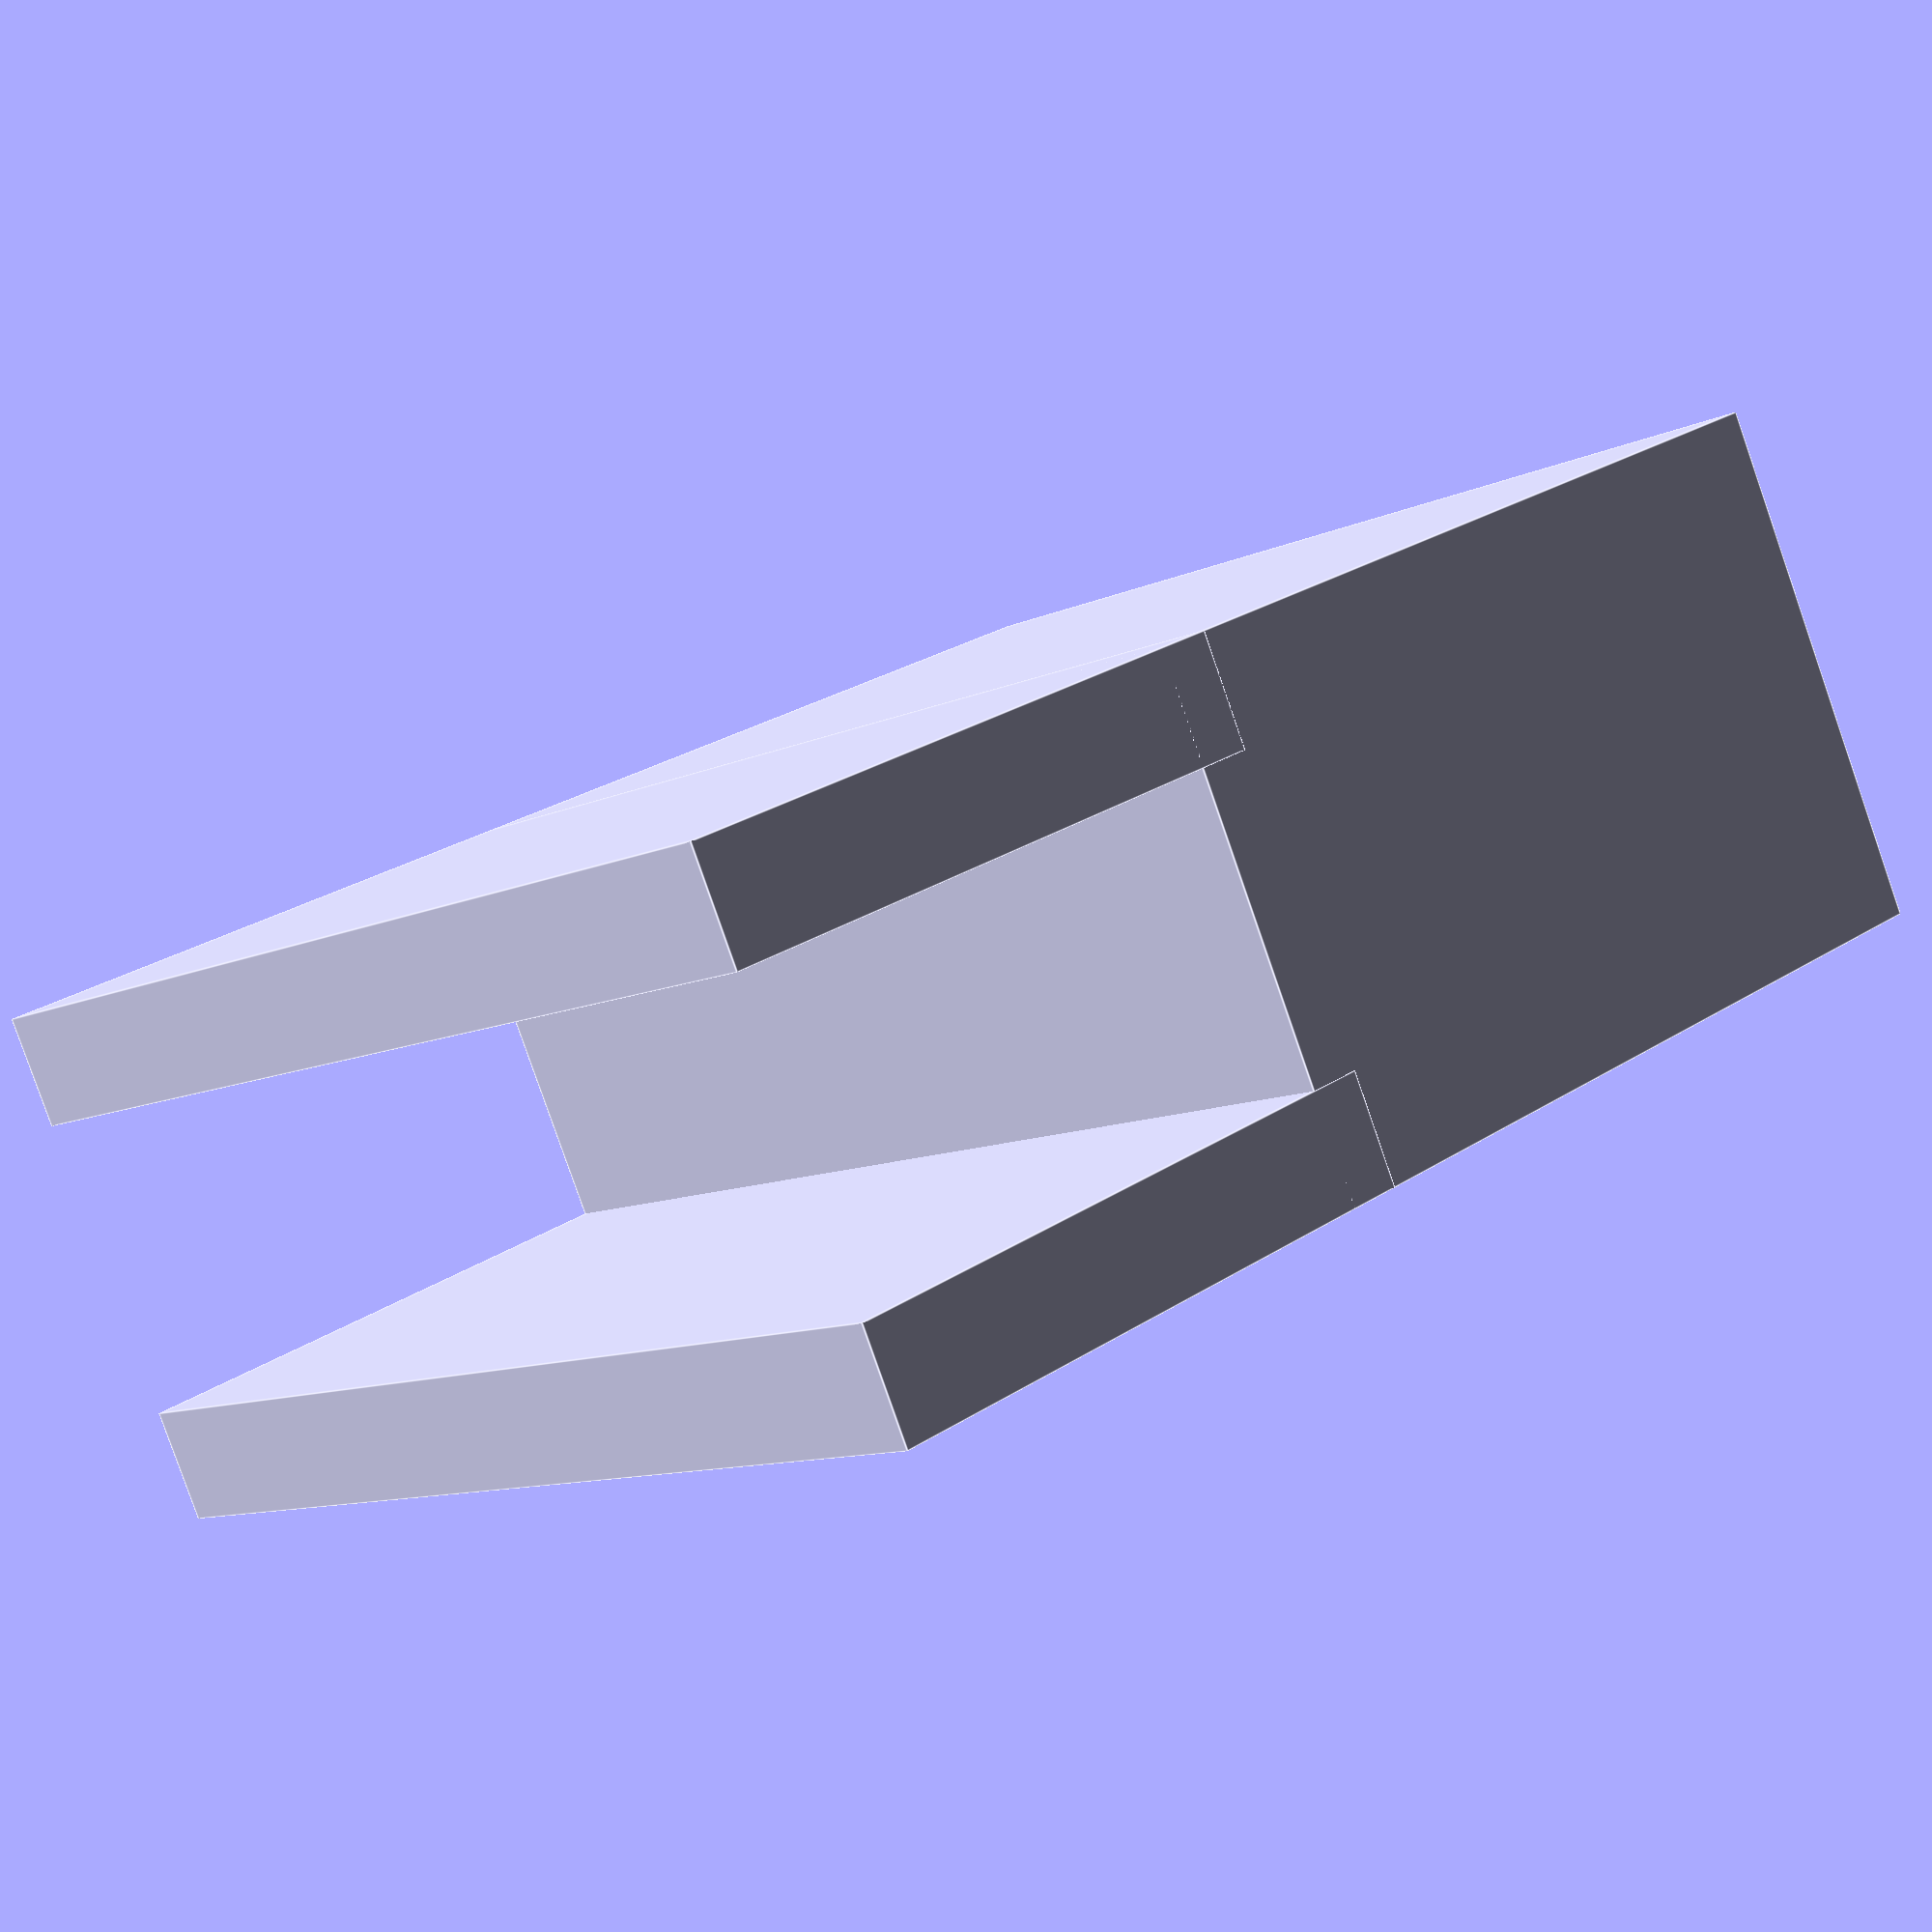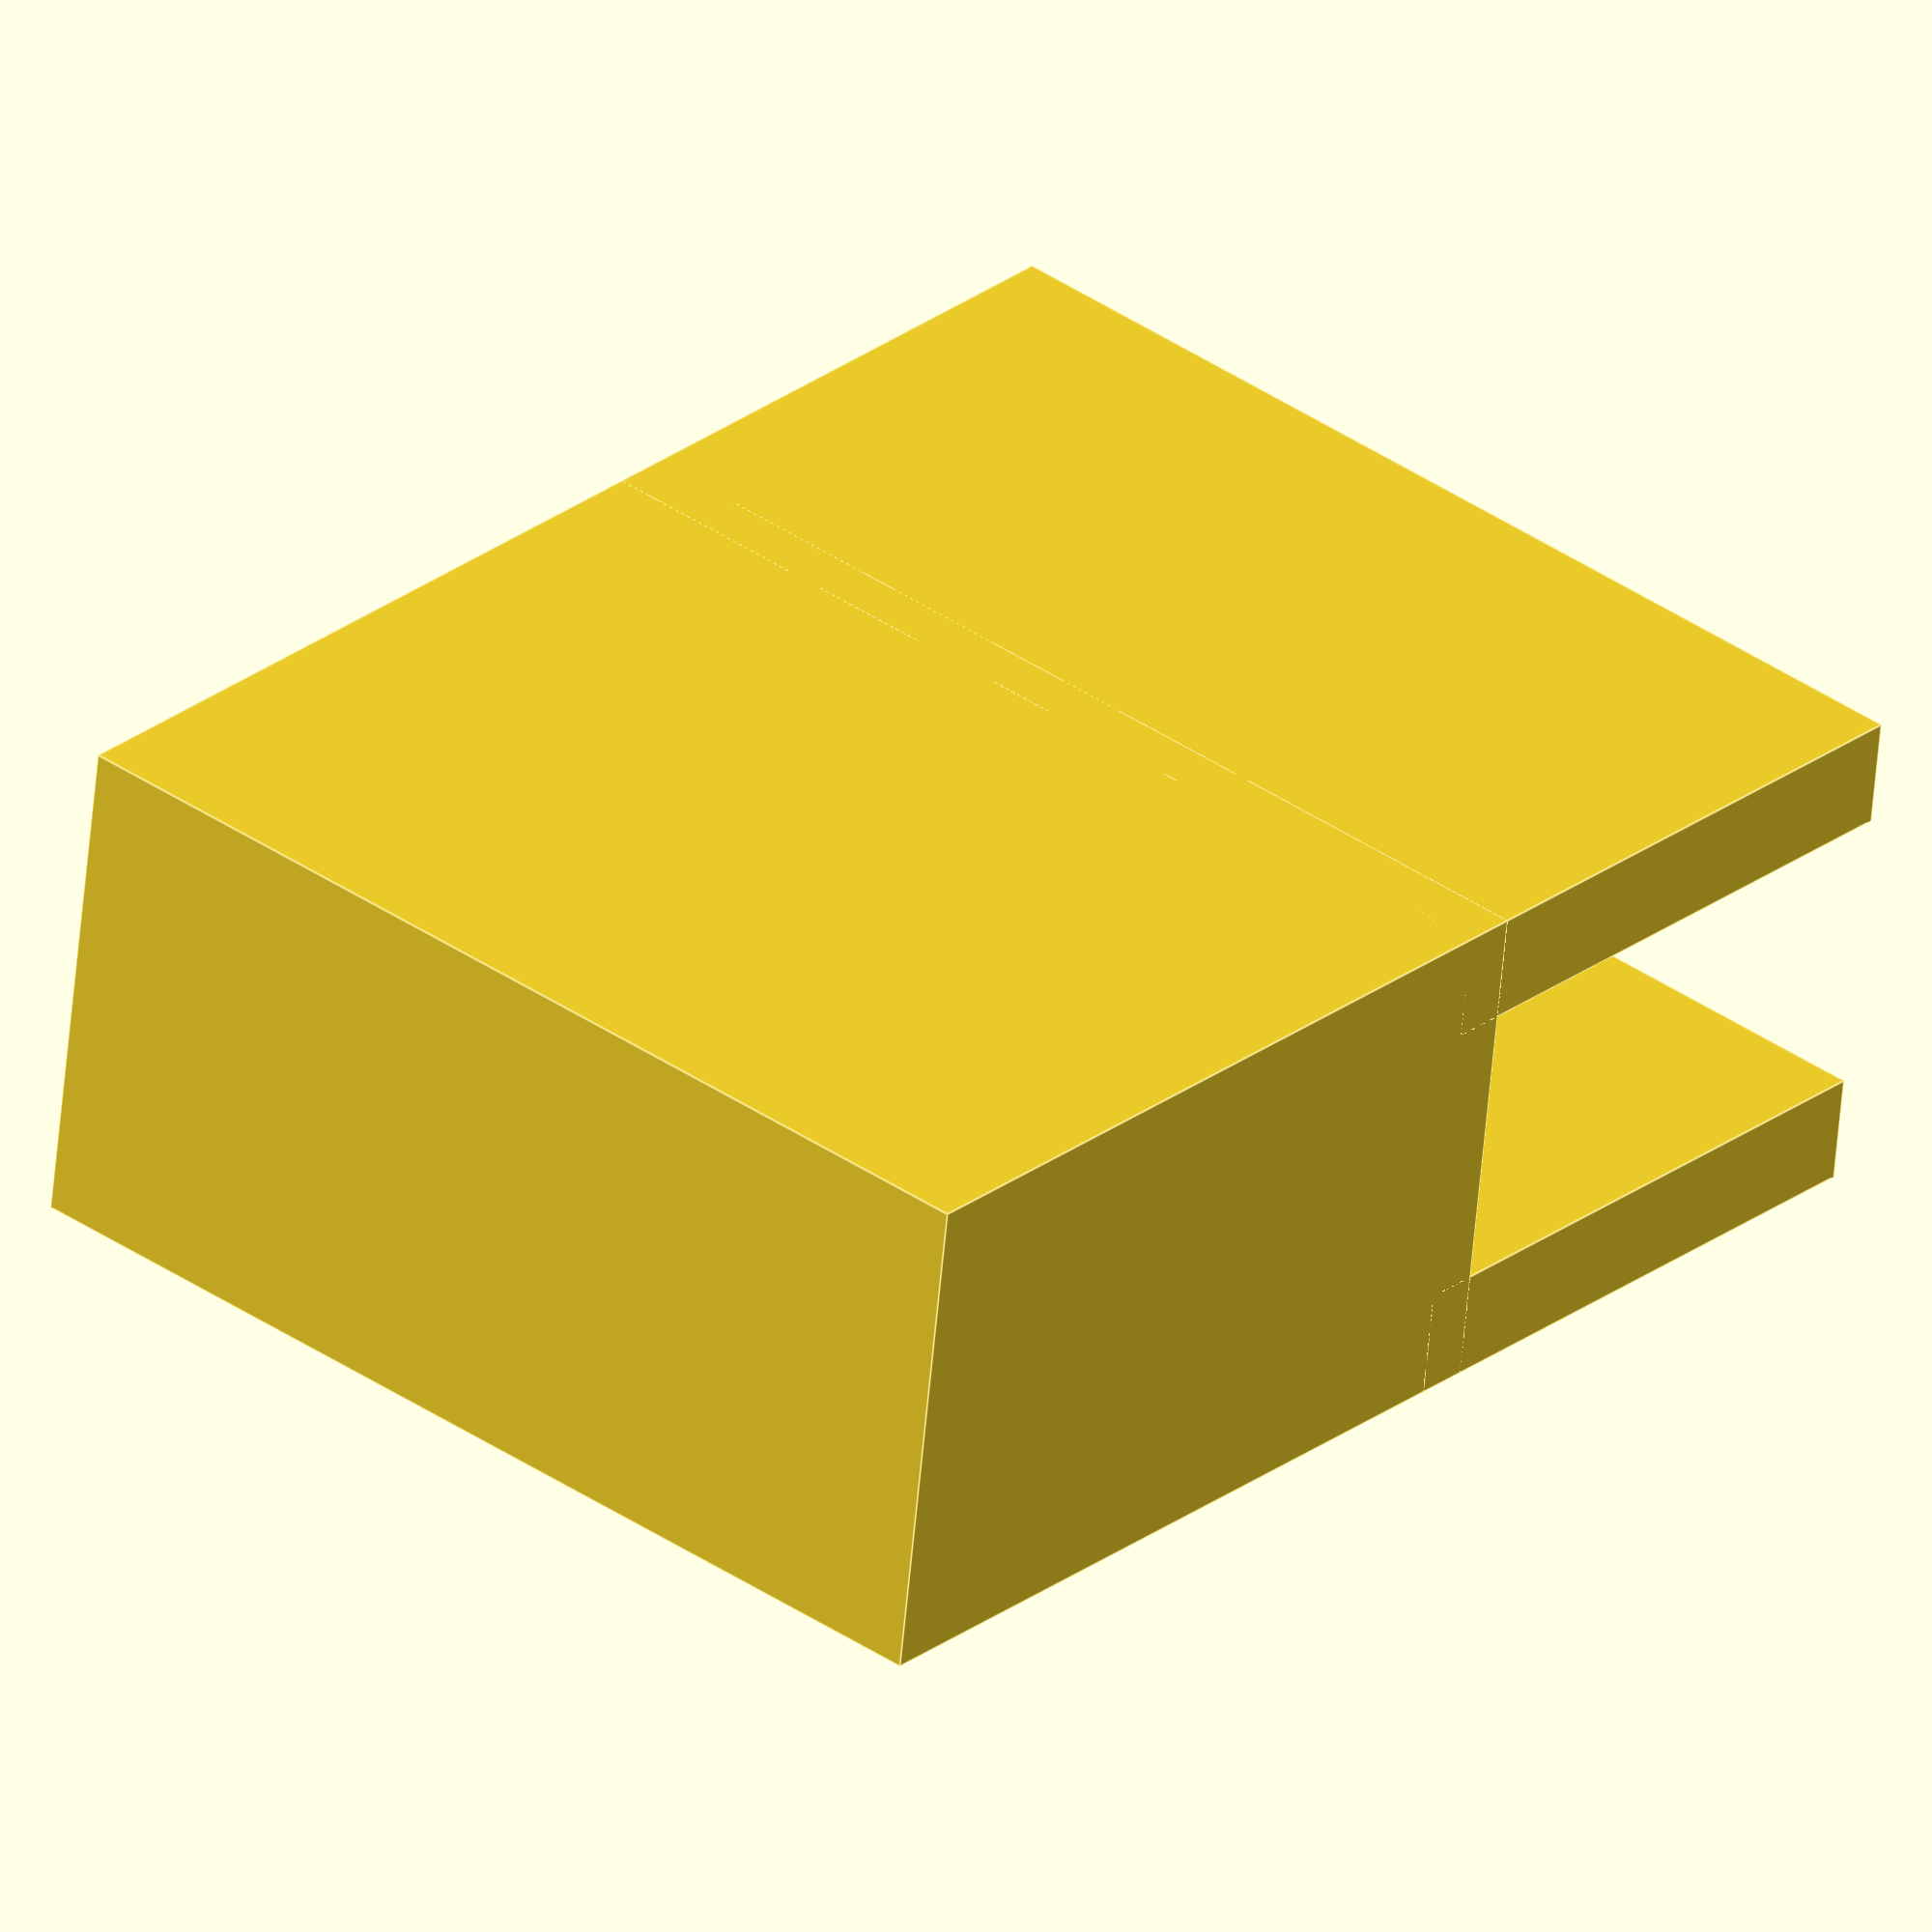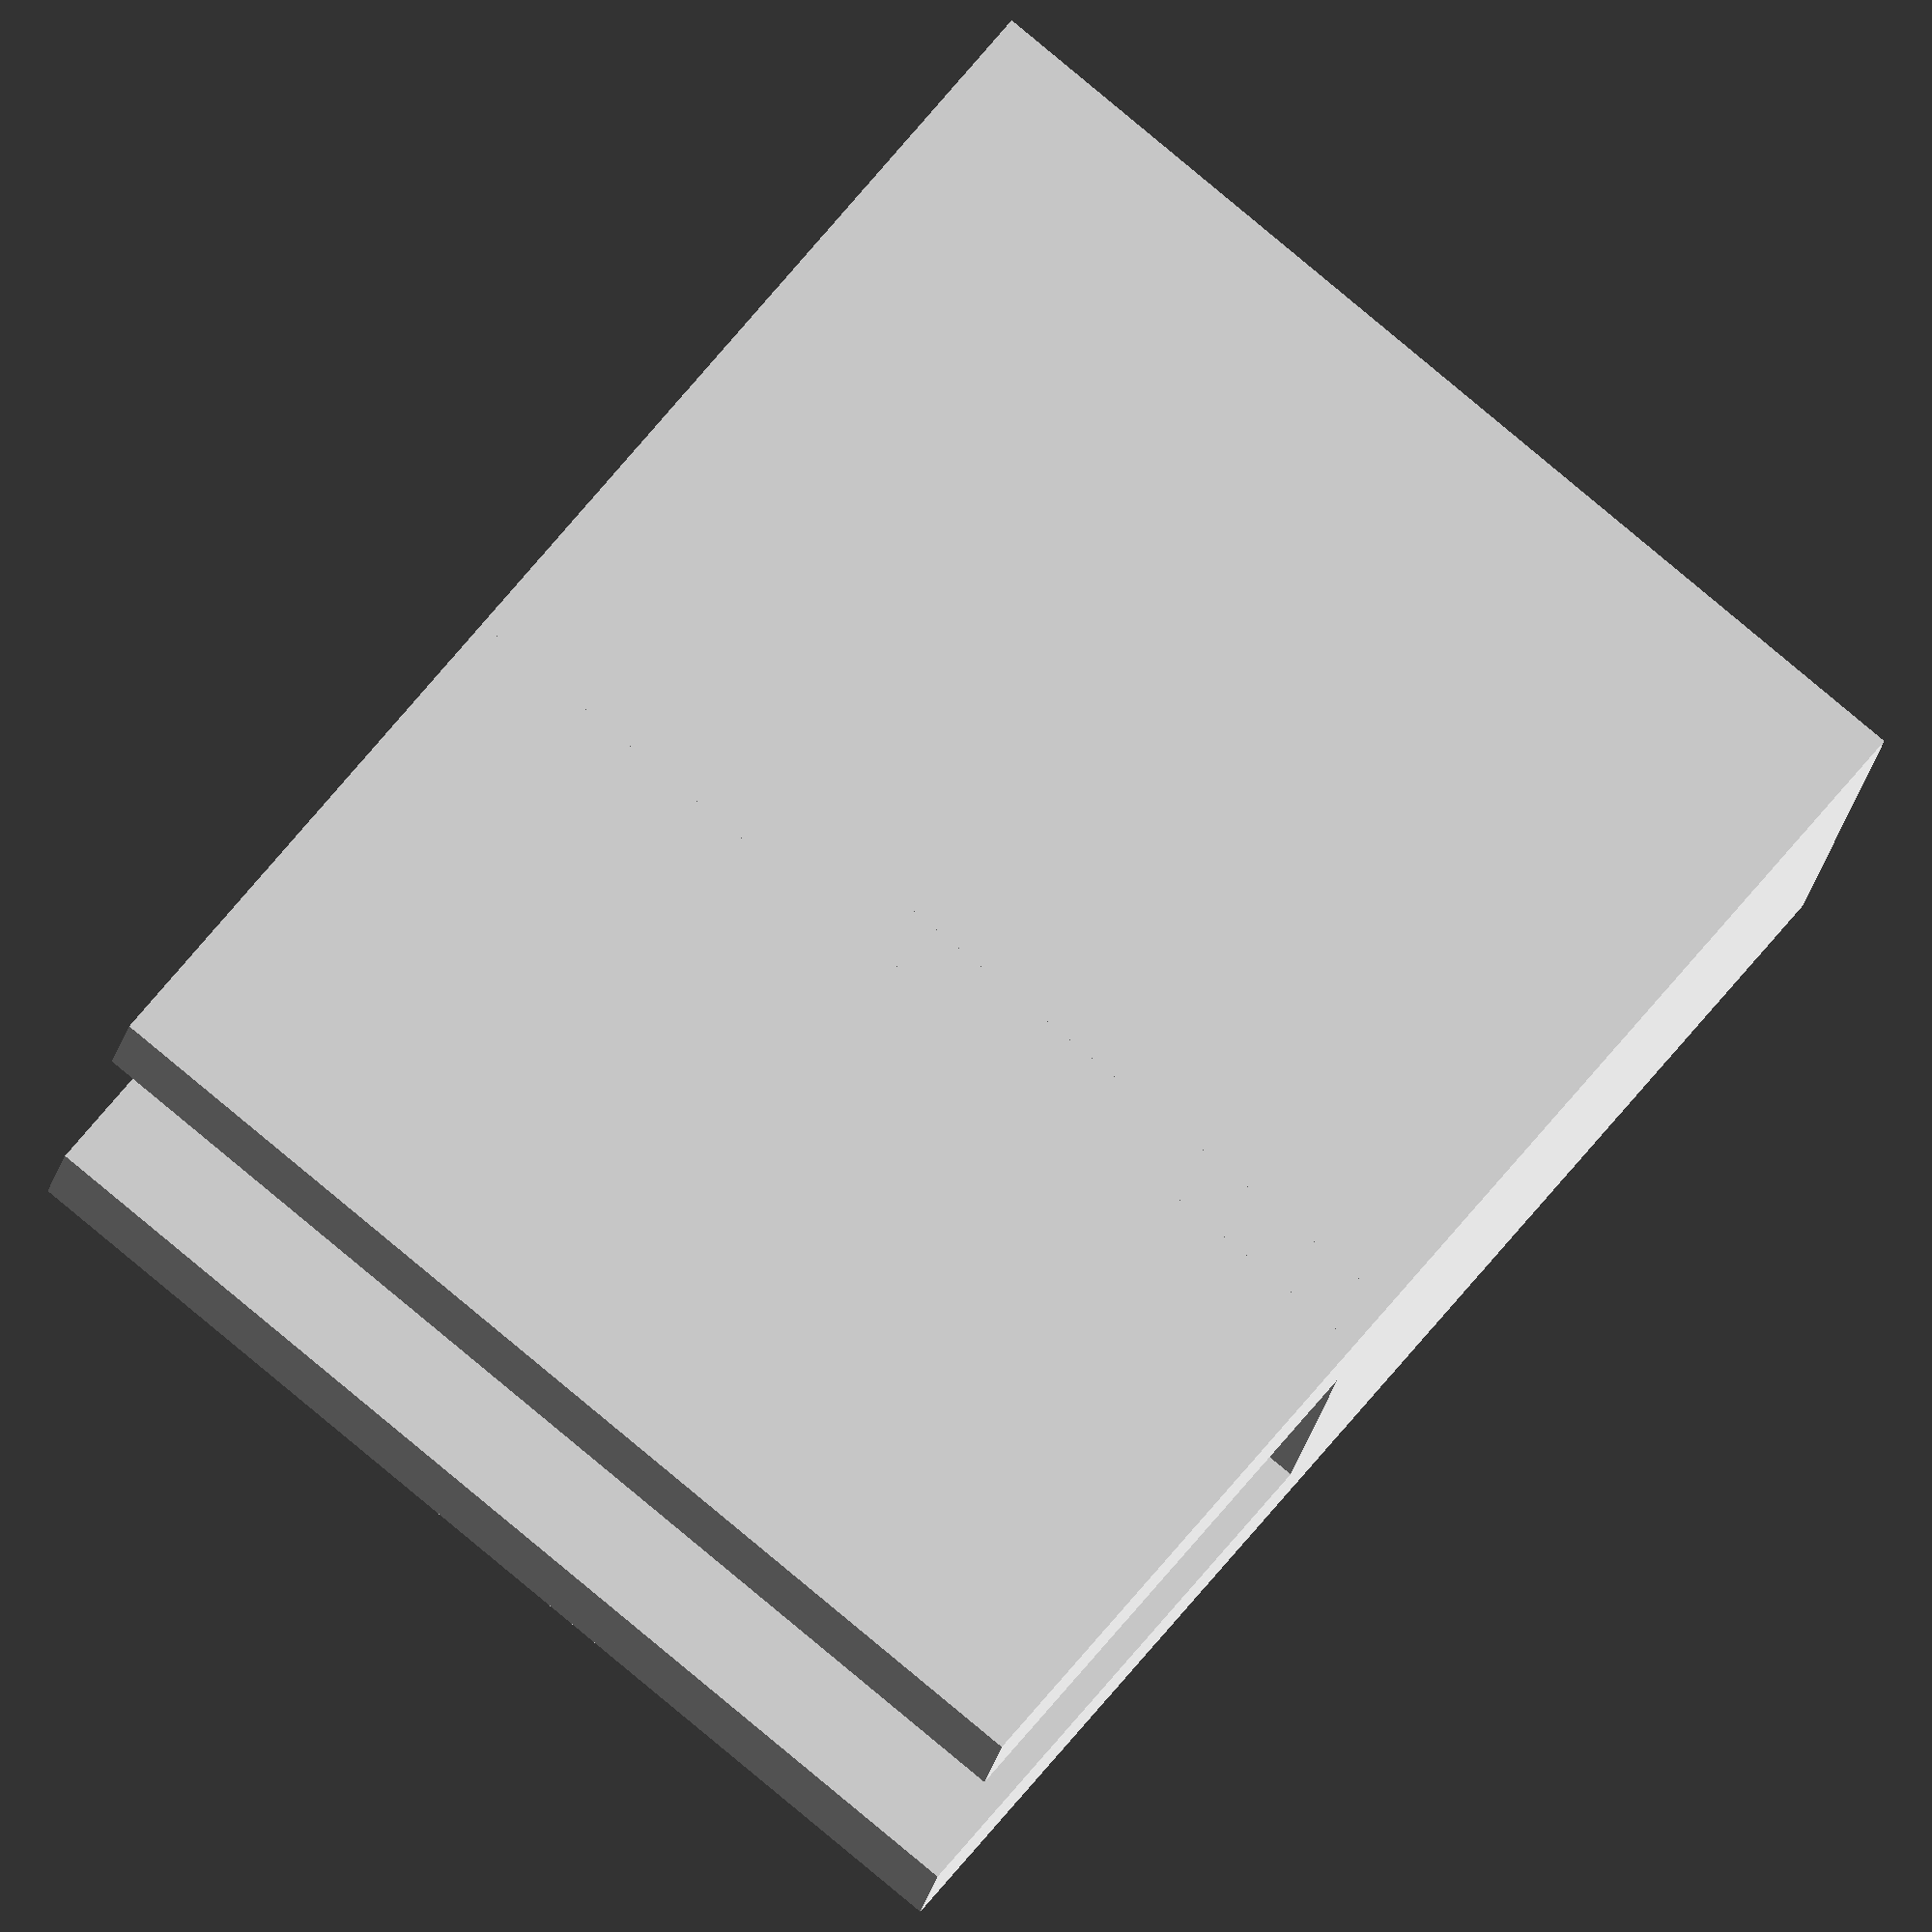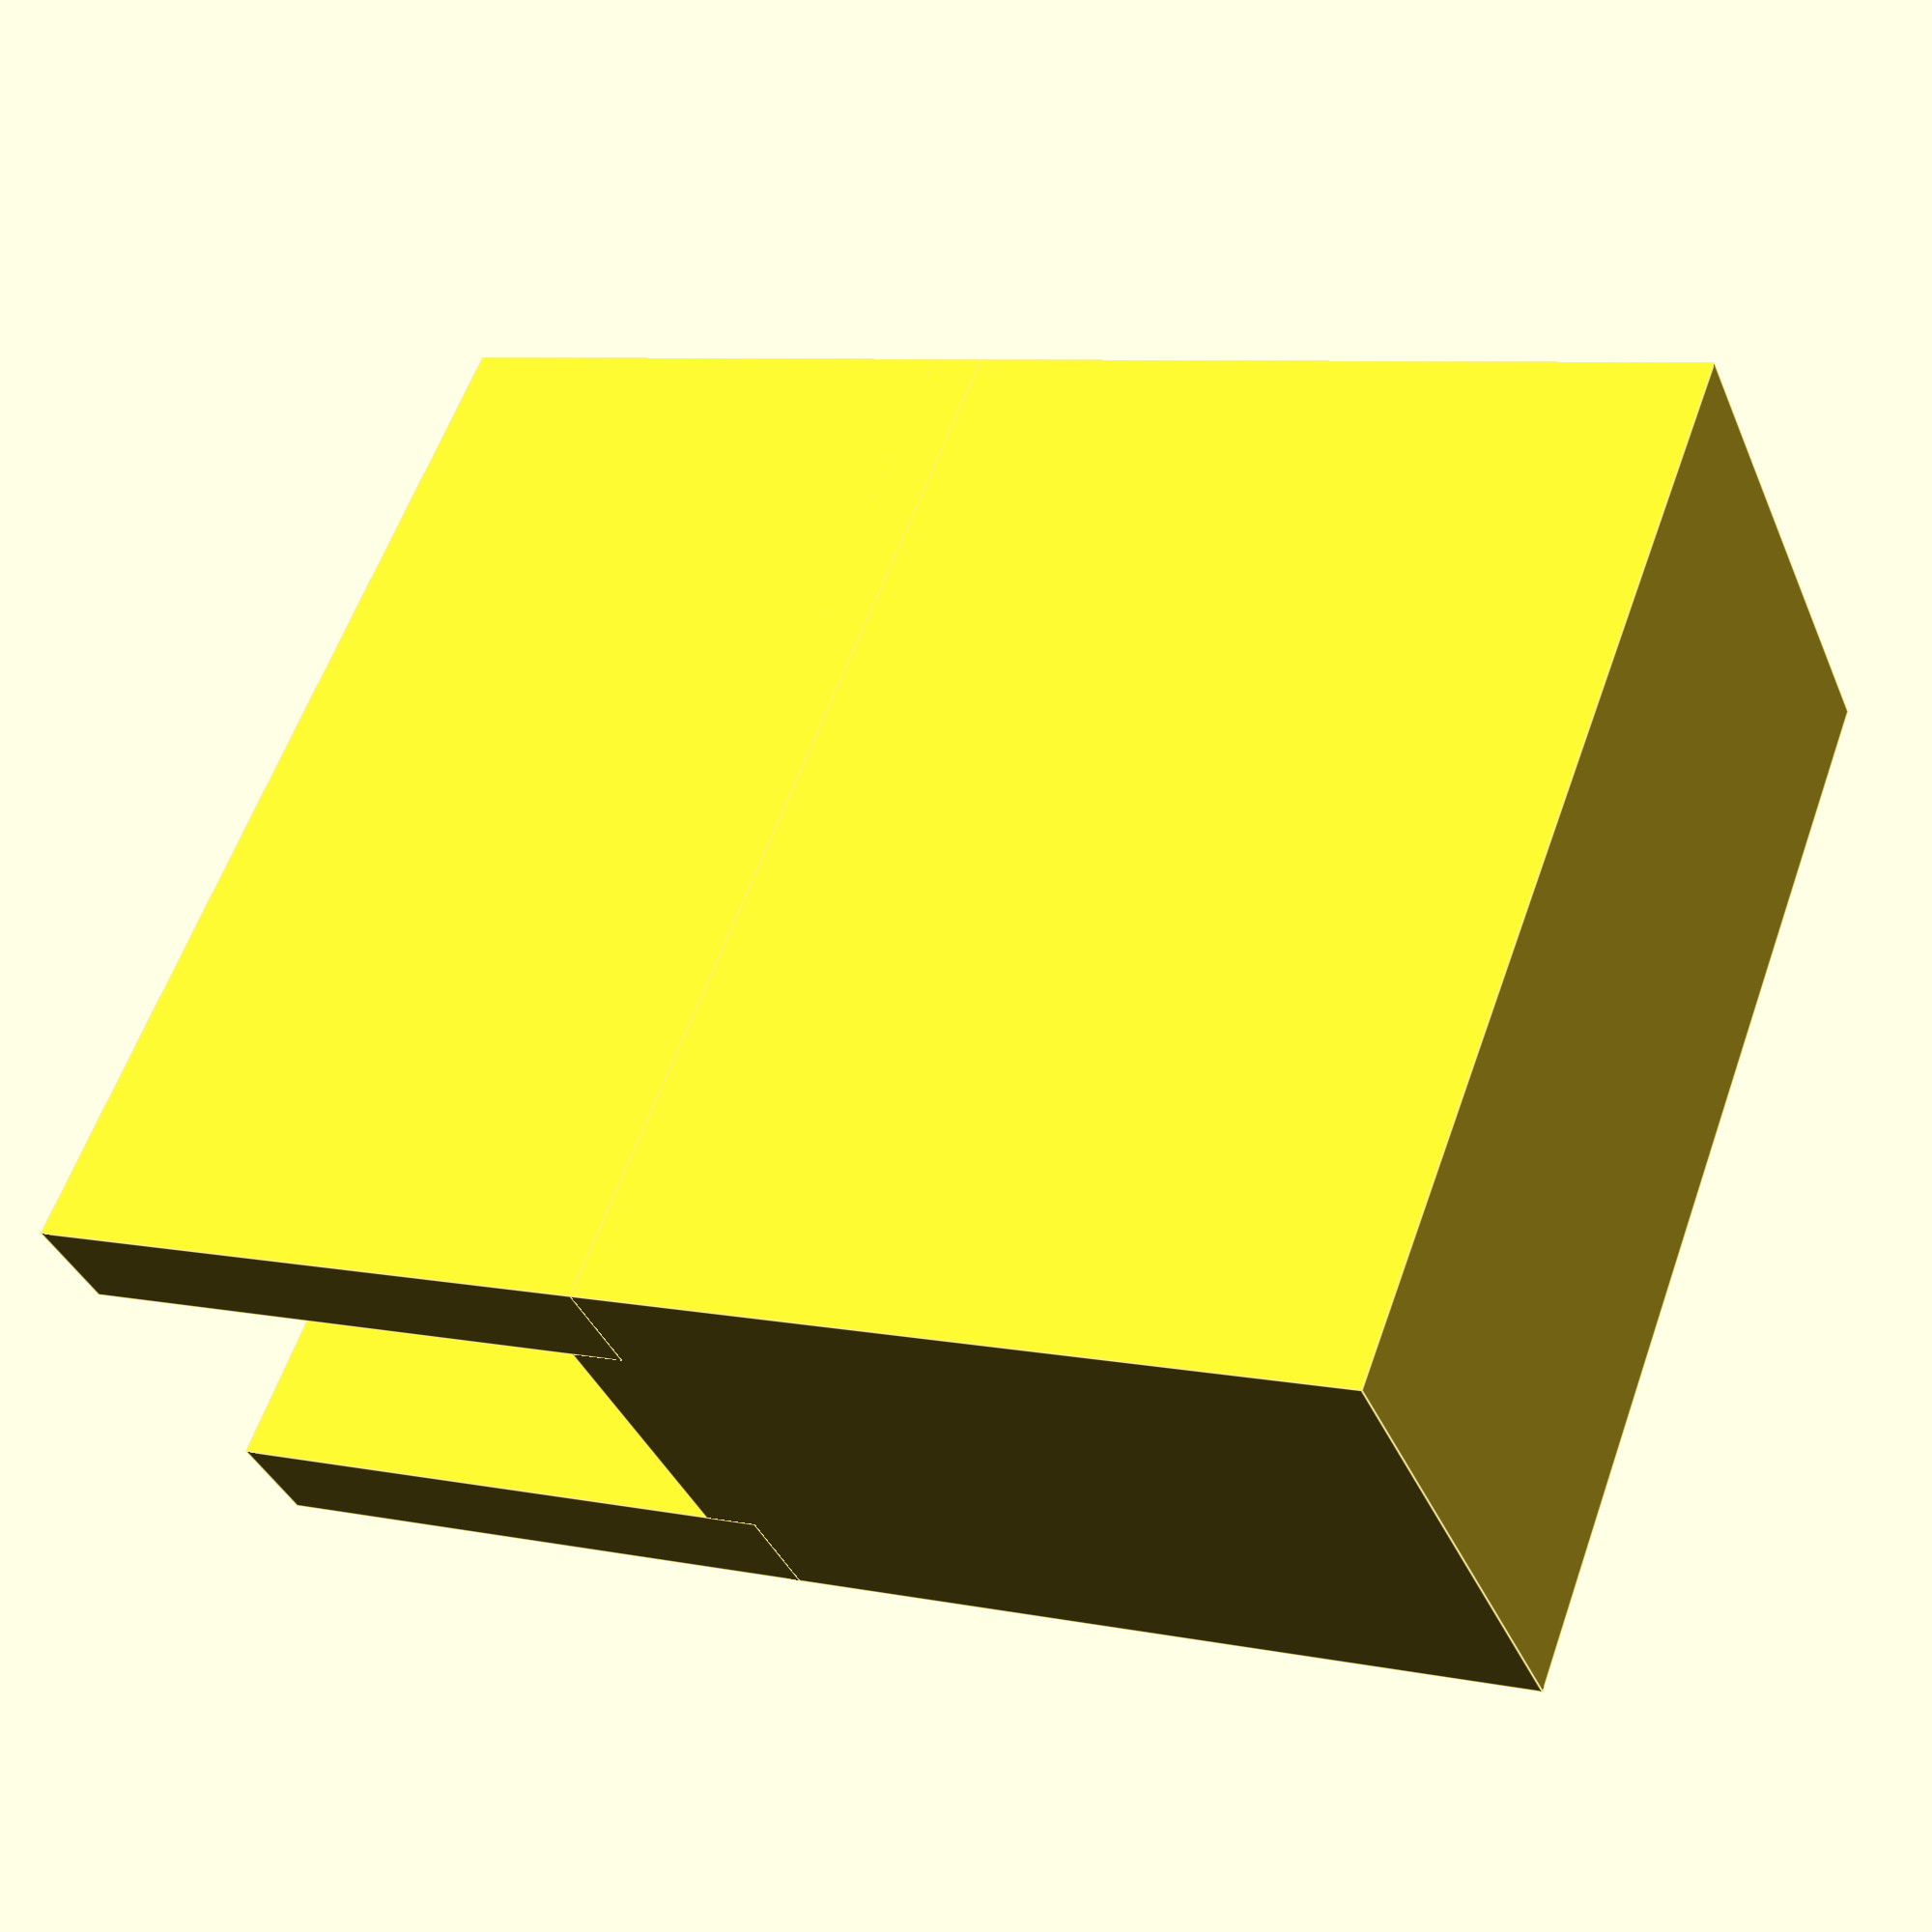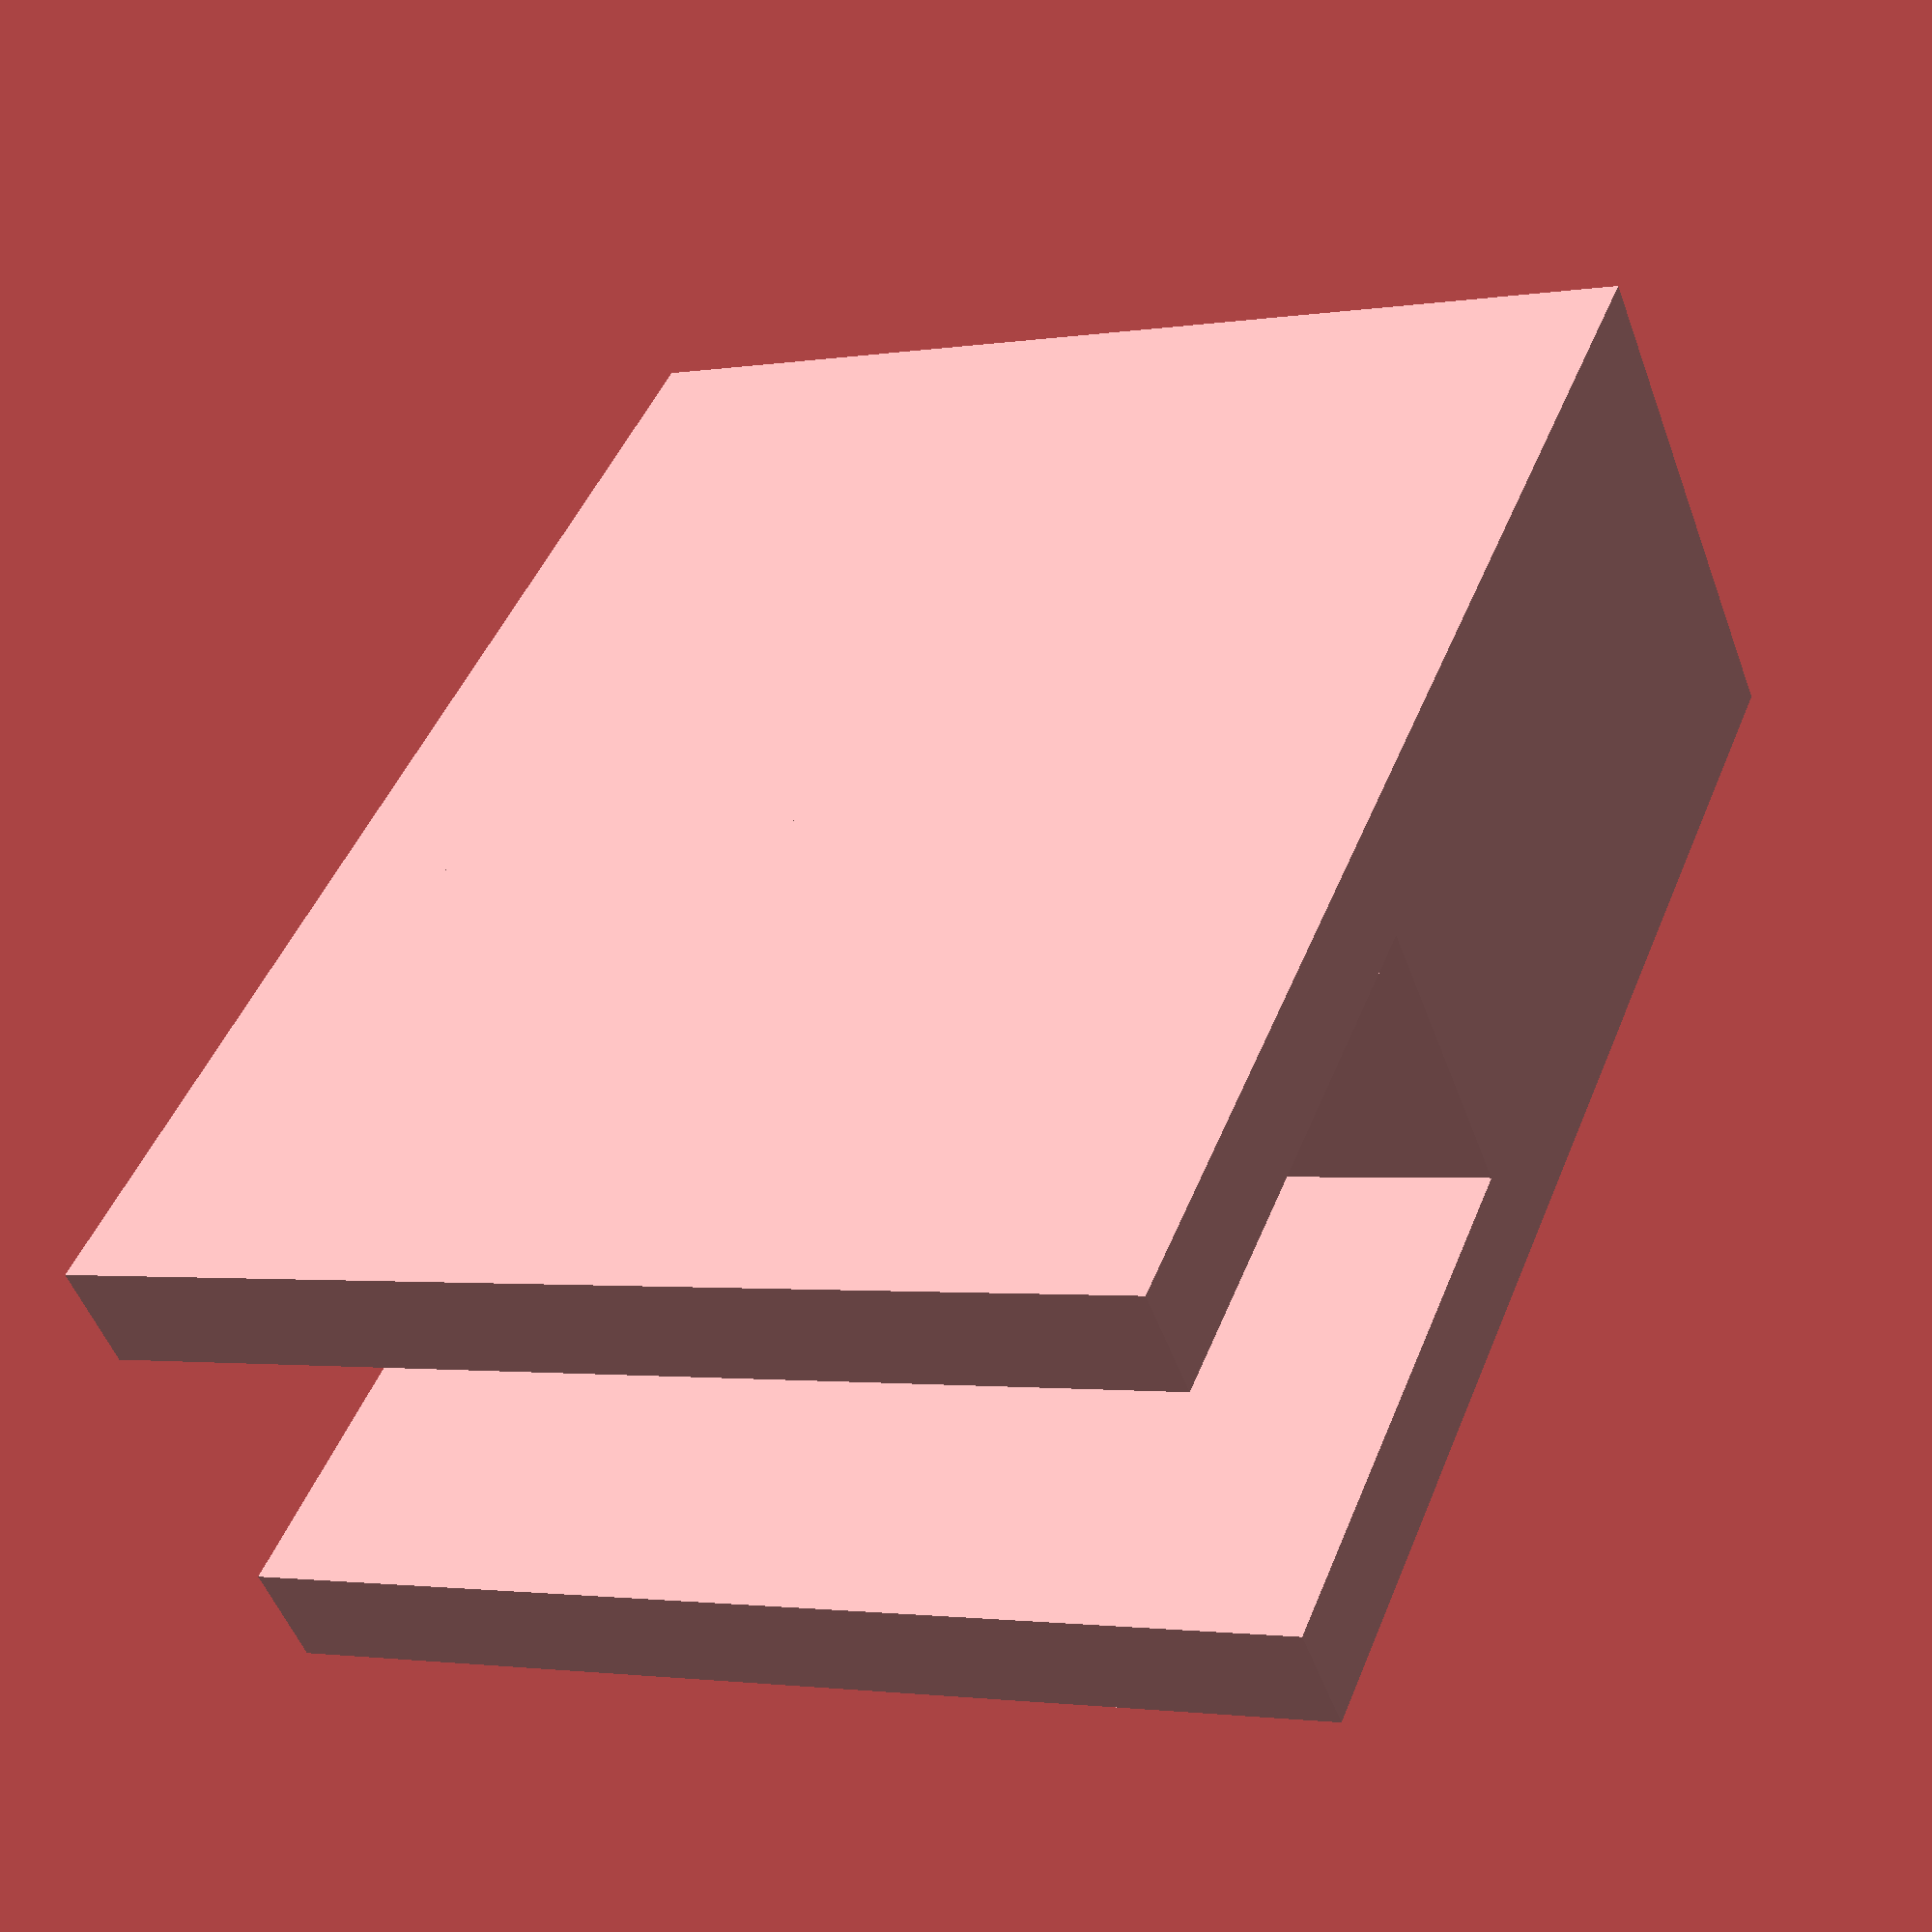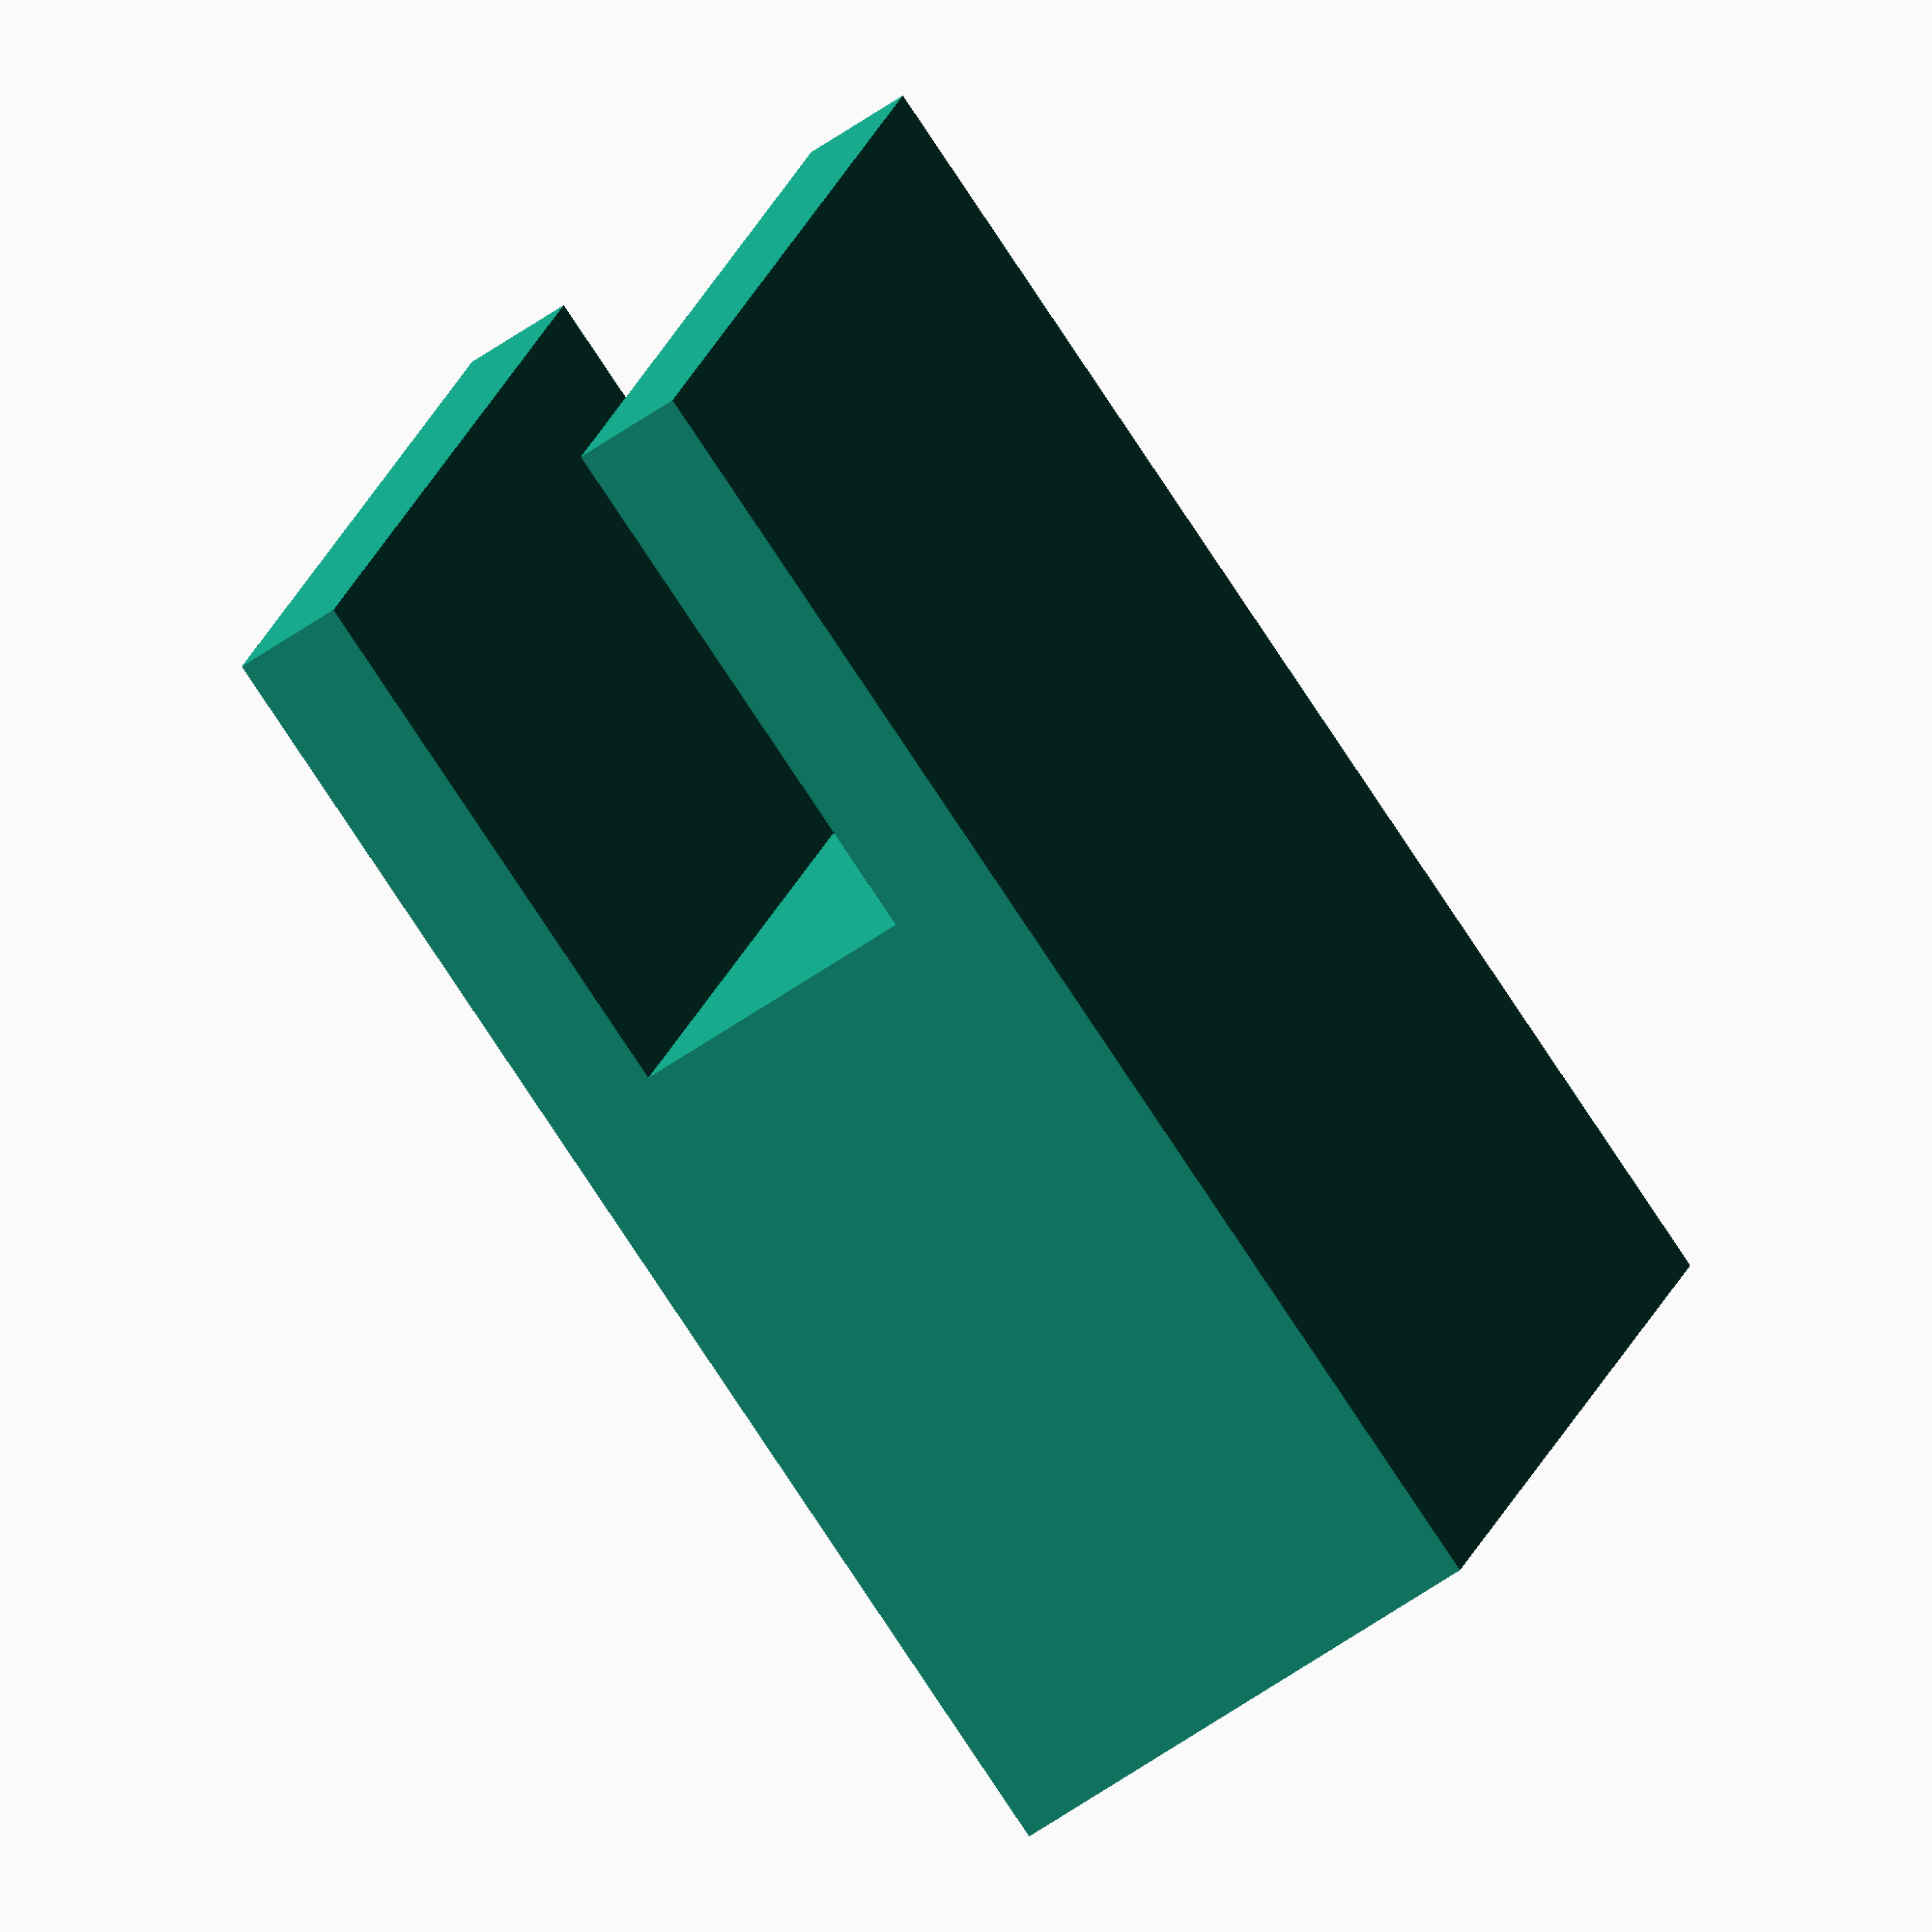
<openscad>
union() {
	cube([15, 9.4, 20]);
	translate([14, 7.4, 0]) cube([11, 2, 20]);
	translate([14, 0, 0]) cube([11, 2, 20]);
}

</openscad>
<views>
elev=190.1 azim=334.8 roll=219.4 proj=p view=edges
elev=322.5 azim=7.7 roll=311.6 proj=o view=edges
elev=277.5 azim=193.8 roll=309.8 proj=o view=solid
elev=120.5 azim=337.0 roll=160.6 proj=p view=edges
elev=1.9 azim=136.2 roll=299.8 proj=p view=wireframe
elev=164.1 azim=55.5 roll=168.3 proj=o view=solid
</views>
